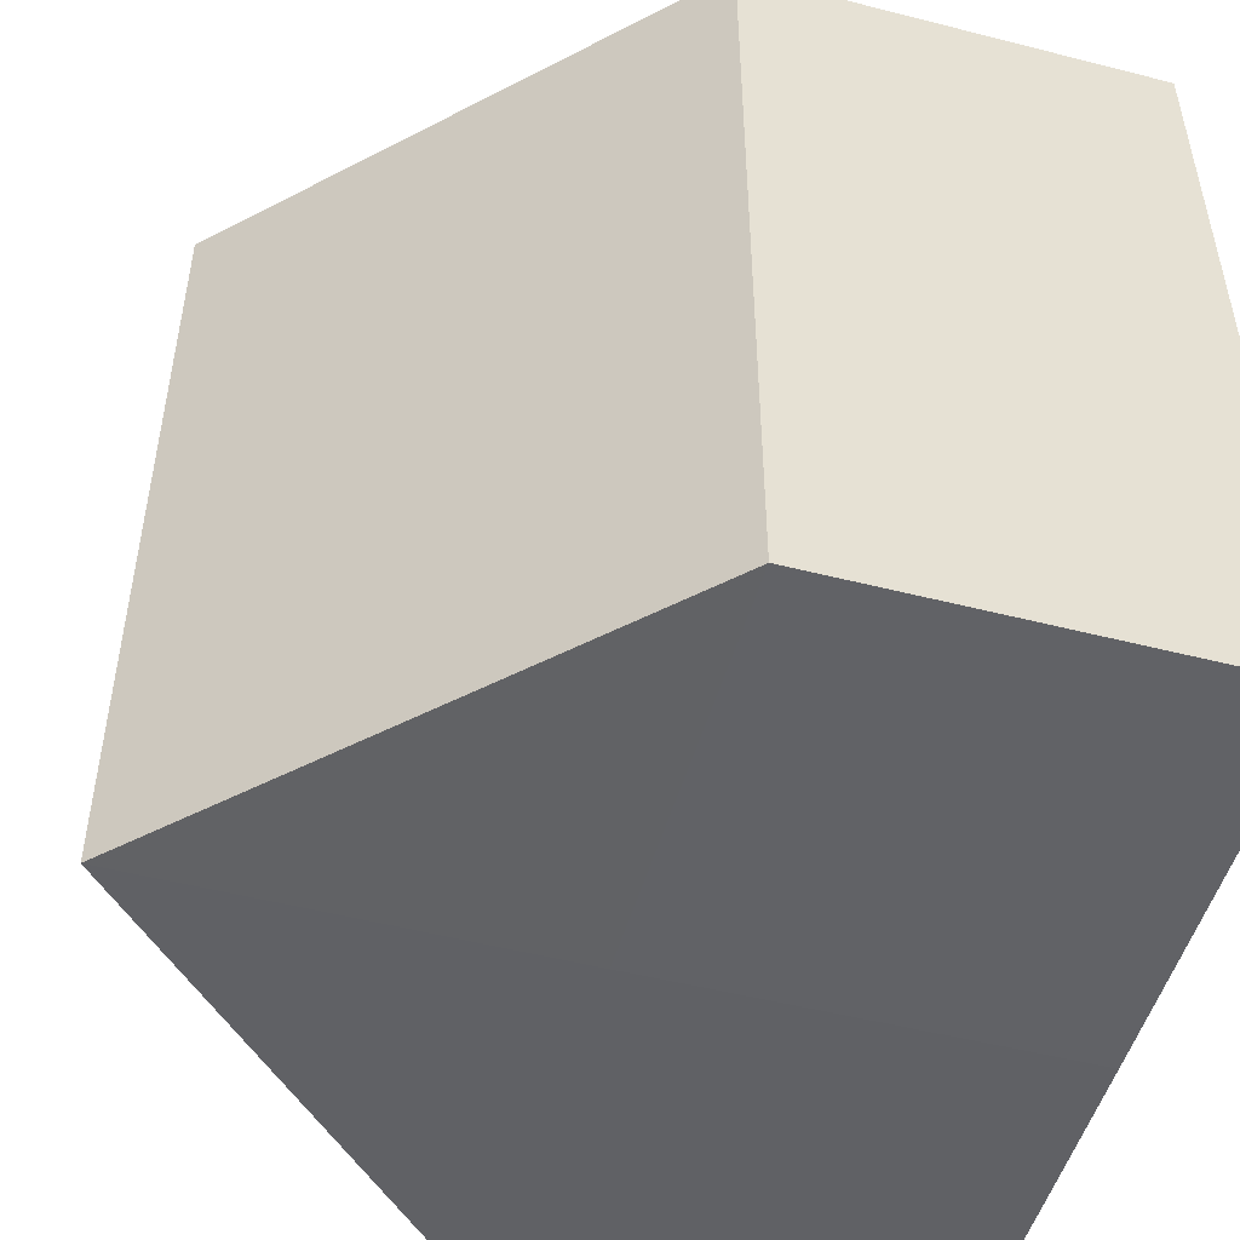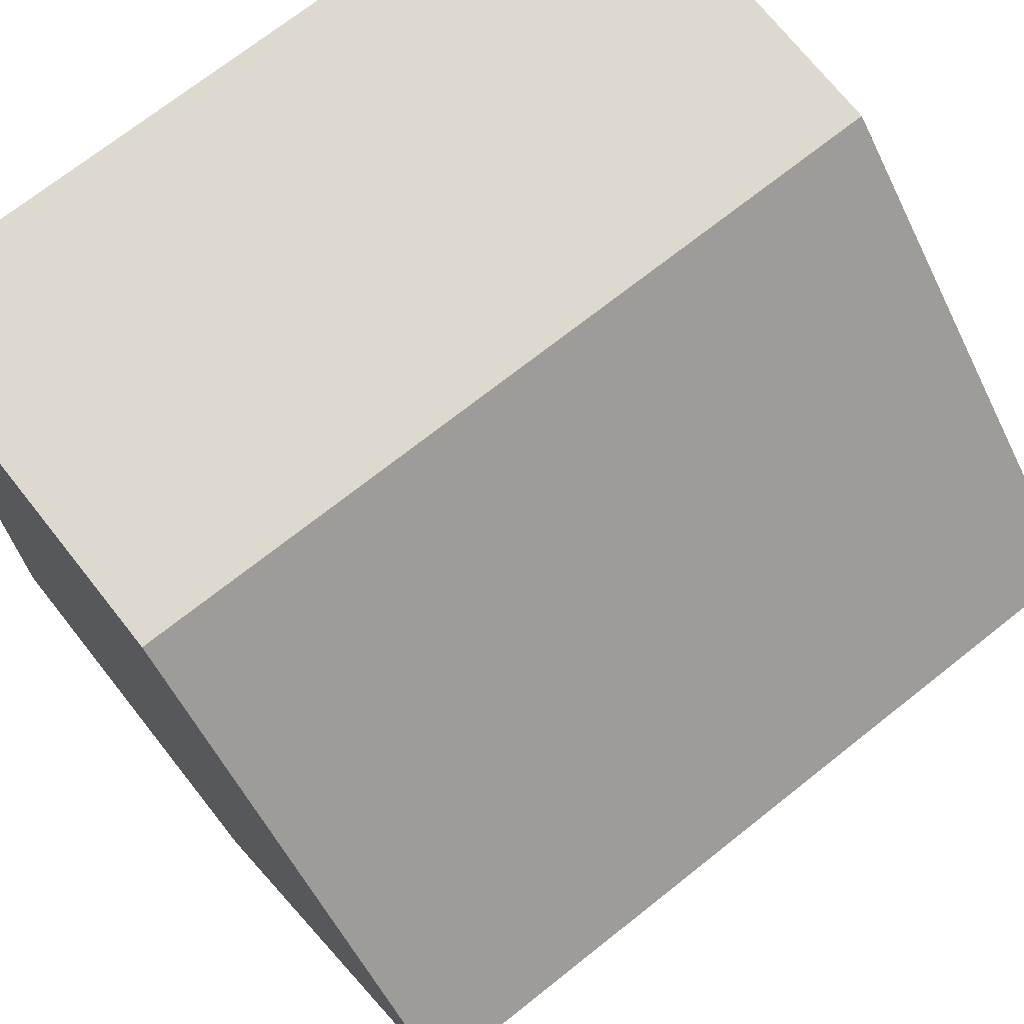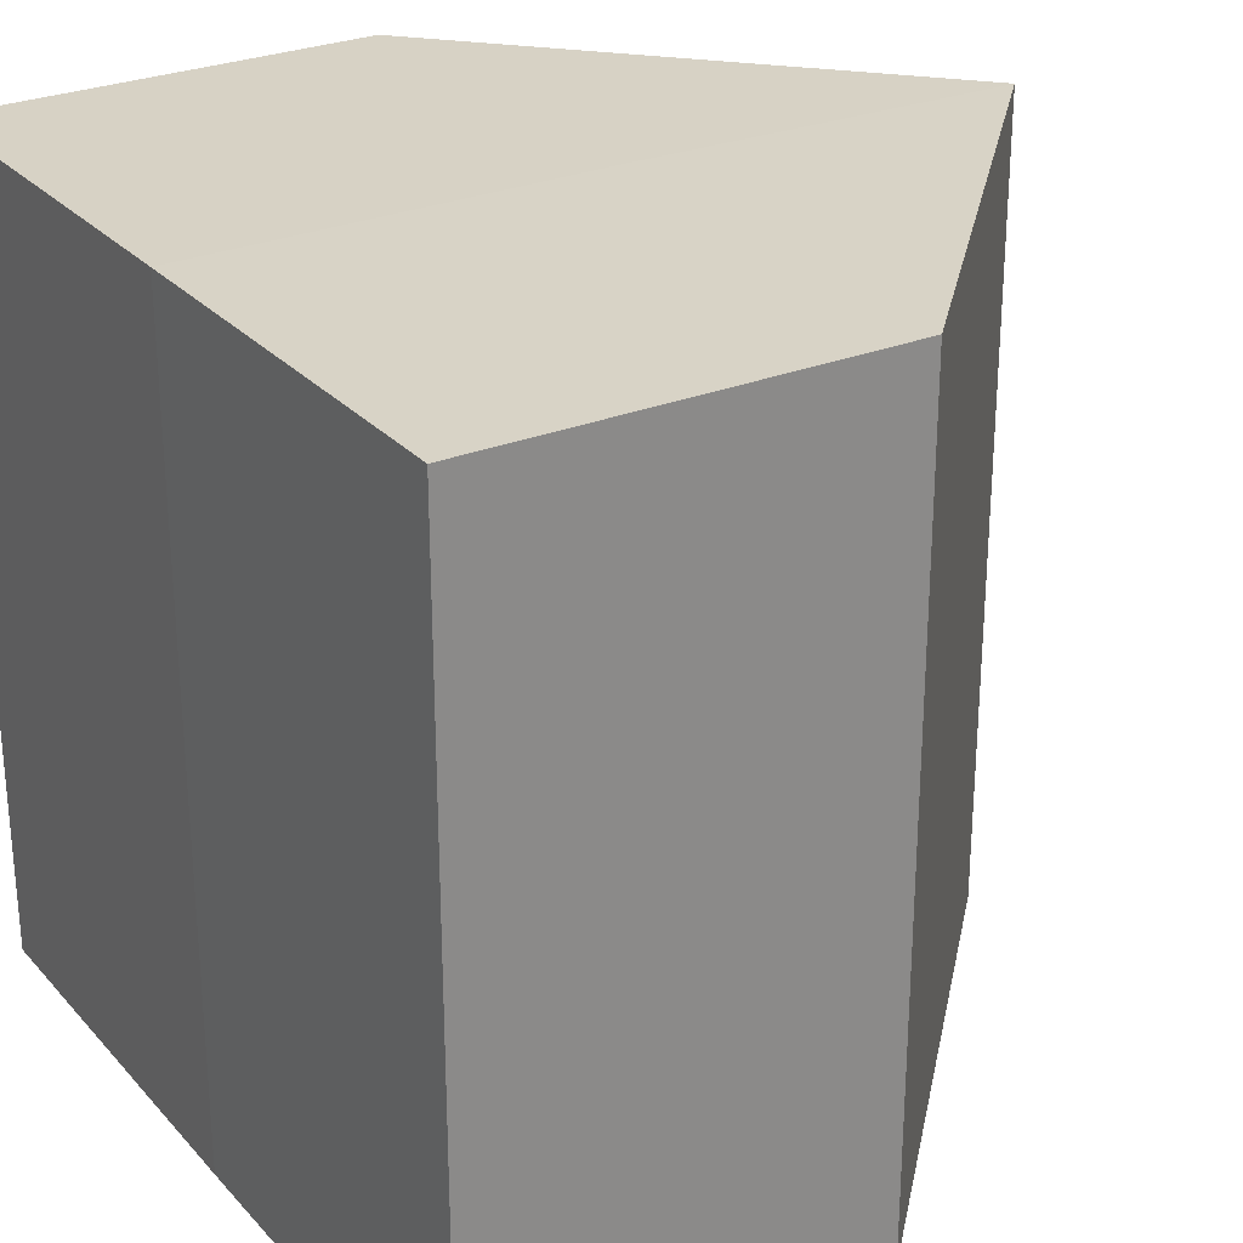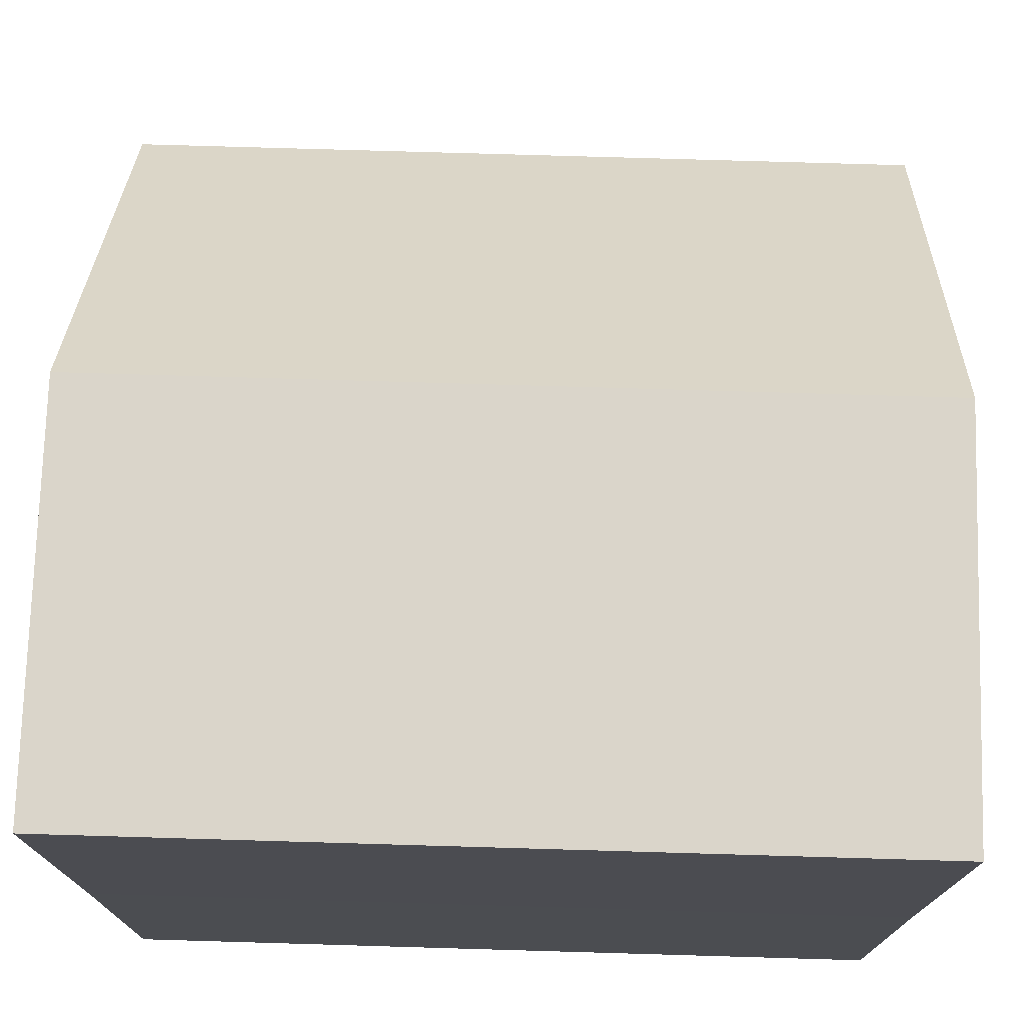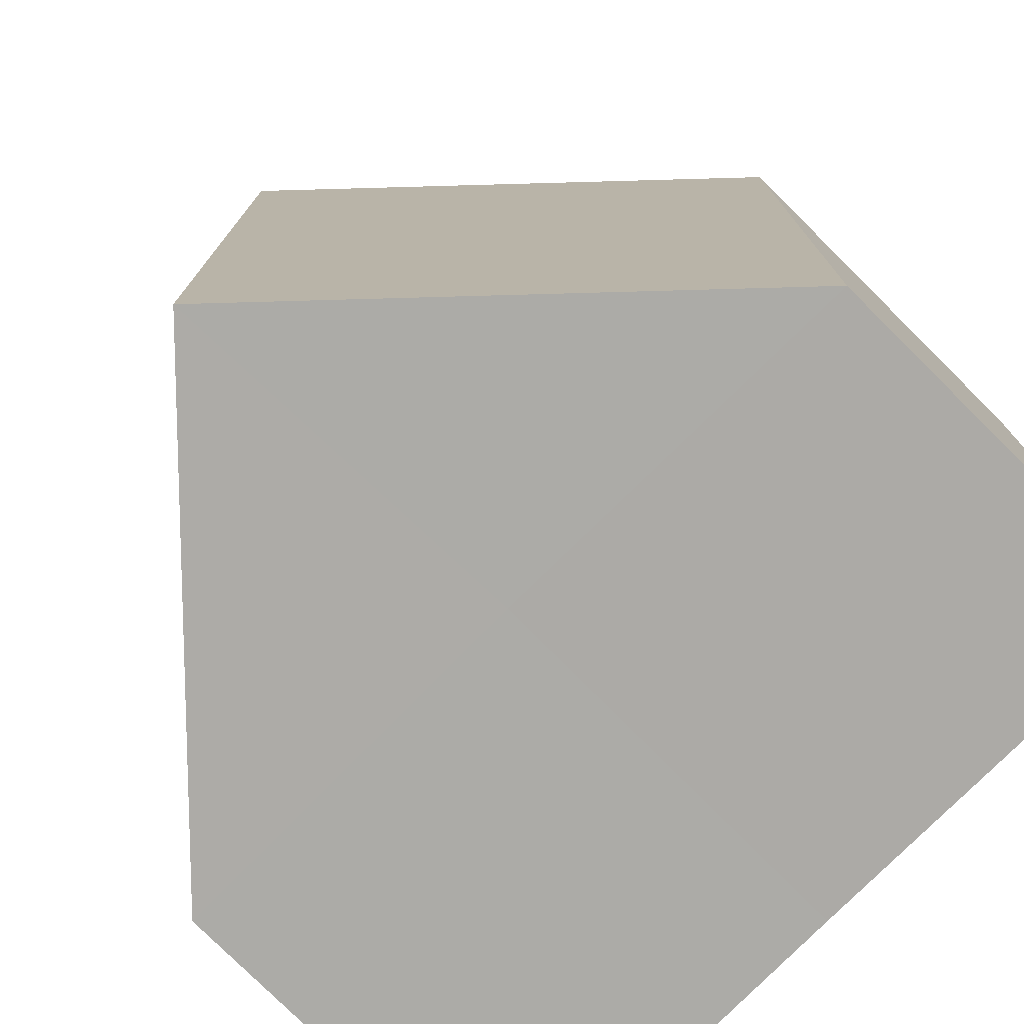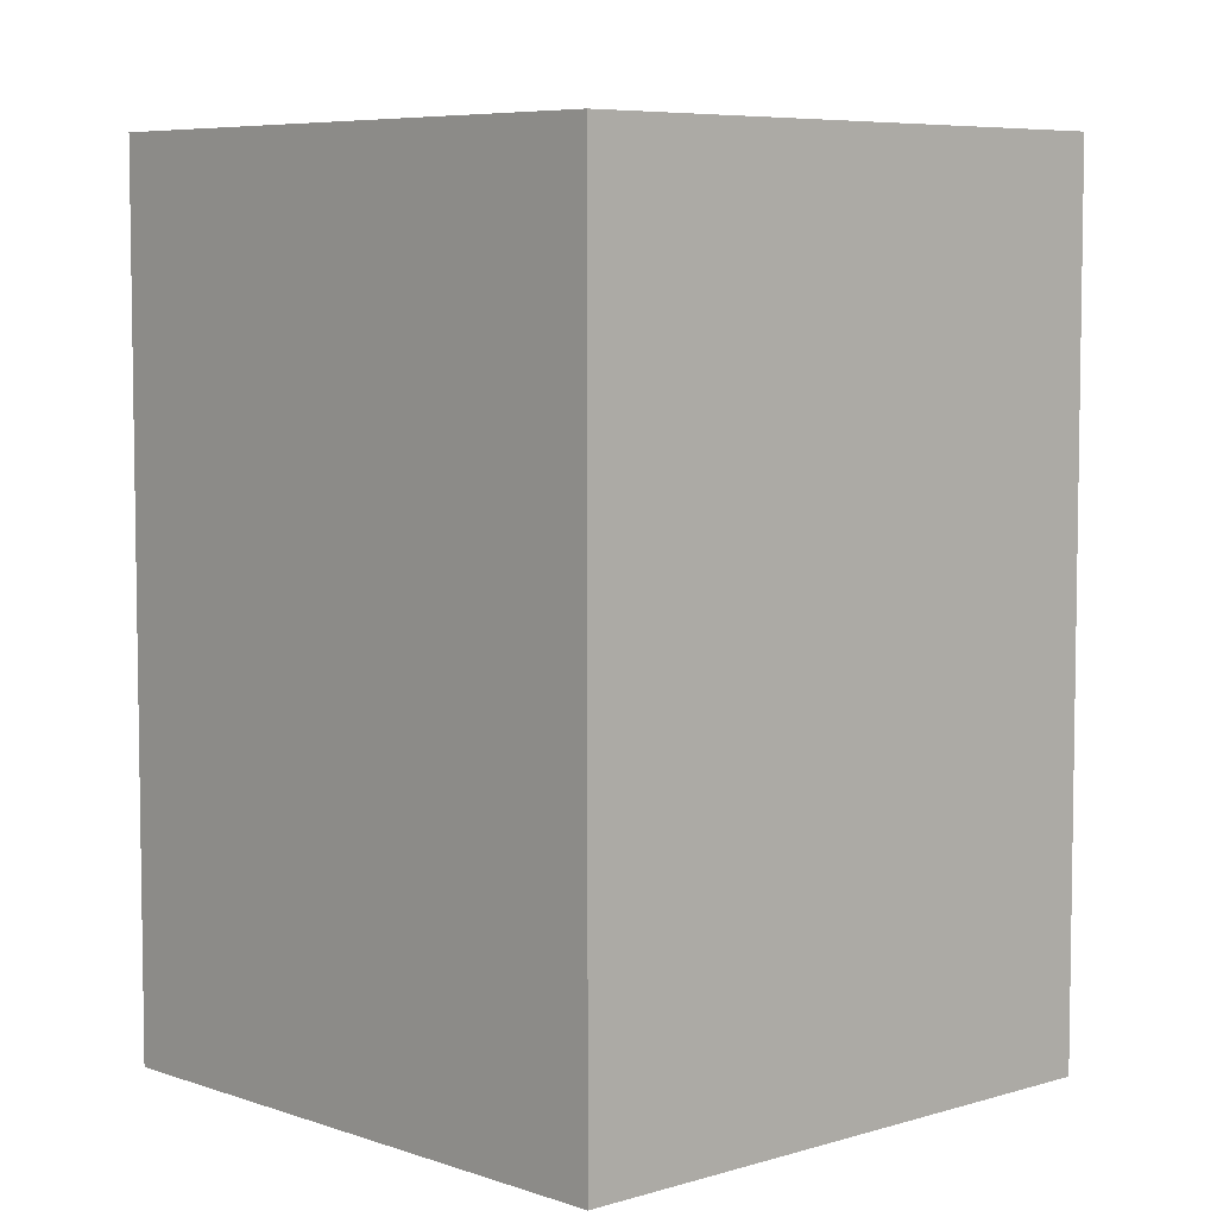
<metadata>
{"format":"obj","ext":"obj","renderer":"f3d","projection":"perspective","resolution":1024,"background":"white","views":[{"elev":-50.1,"azim":164.7,"up":"+Z"},{"elev":71.3,"azim":51.7,"up":"+Y"},{"elev":27.6,"azim":-32.7,"up":"+Z"},{"elev":74.6,"azim":-88.3,"up":"+Y"},{"elev":-76.2,"azim":135.3,"up":"+Z"},{"elev":6.4,"azim":92.6,"up":"+Z"}]}
</metadata>
<code>
o 10004
v 2228 1908 11.8
v 2228 1908 11.8
v 2228 1908 11.82
v 2228 1908 11.8
v 2228 1908 11.82
v 2228 1908 11.8
v 2228 1908 11.82
v 2228 1908 11.8
v 2228 1908 11.82
v 2228 1908 11.8
v 2228 1908 11.8
v 2228 1908 11.8
v 2228 1908 11.8
v 2228 1908 11.8
v 2228 1908 11.8
v 2228 1908 11.82
v 2228 1908 11.82
v 2228 1908 11.82
v 2228 1908 11.82
v 2228 1908 11.82
v 2228 1908 11.8
v 2228 1908 11.82
v 2228 1908 11.8
v 2228 1908 11.8
v 2228 1908 11.8
v 2228 1908 11.8
v 2228 1908 11.82
v 2228 1908 11.8
v 2228 1908 11.8
v 2228 1908 11.8
v 2228 1908 11.82
v 2228 1908 11.82
v 2228 1908 11.82
v 2228 1908 11.82
v 2228 1908 11.82
v 2228 1908 11.82
v 2228 1908 11.82
v 2228 1908 11.82
f 1 2 3
f 4 1 5
f 5 6 7
f 7 8 9
f 10 11 8
f 10 8 12
f 10 13 11
f 10 12 14
f 10 15 13
f 10 14 15
f 16 13 17
f 18 14 19
f 20 21 16
f 22 23 18
f 24 25 20
f 25 26 27
f 28 29 22
f 29 30 31
f 32 33 34
f 32 35 33
f 32 34 36
f 32 37 35
f 32 36 38
f 32 38 37

</code>
